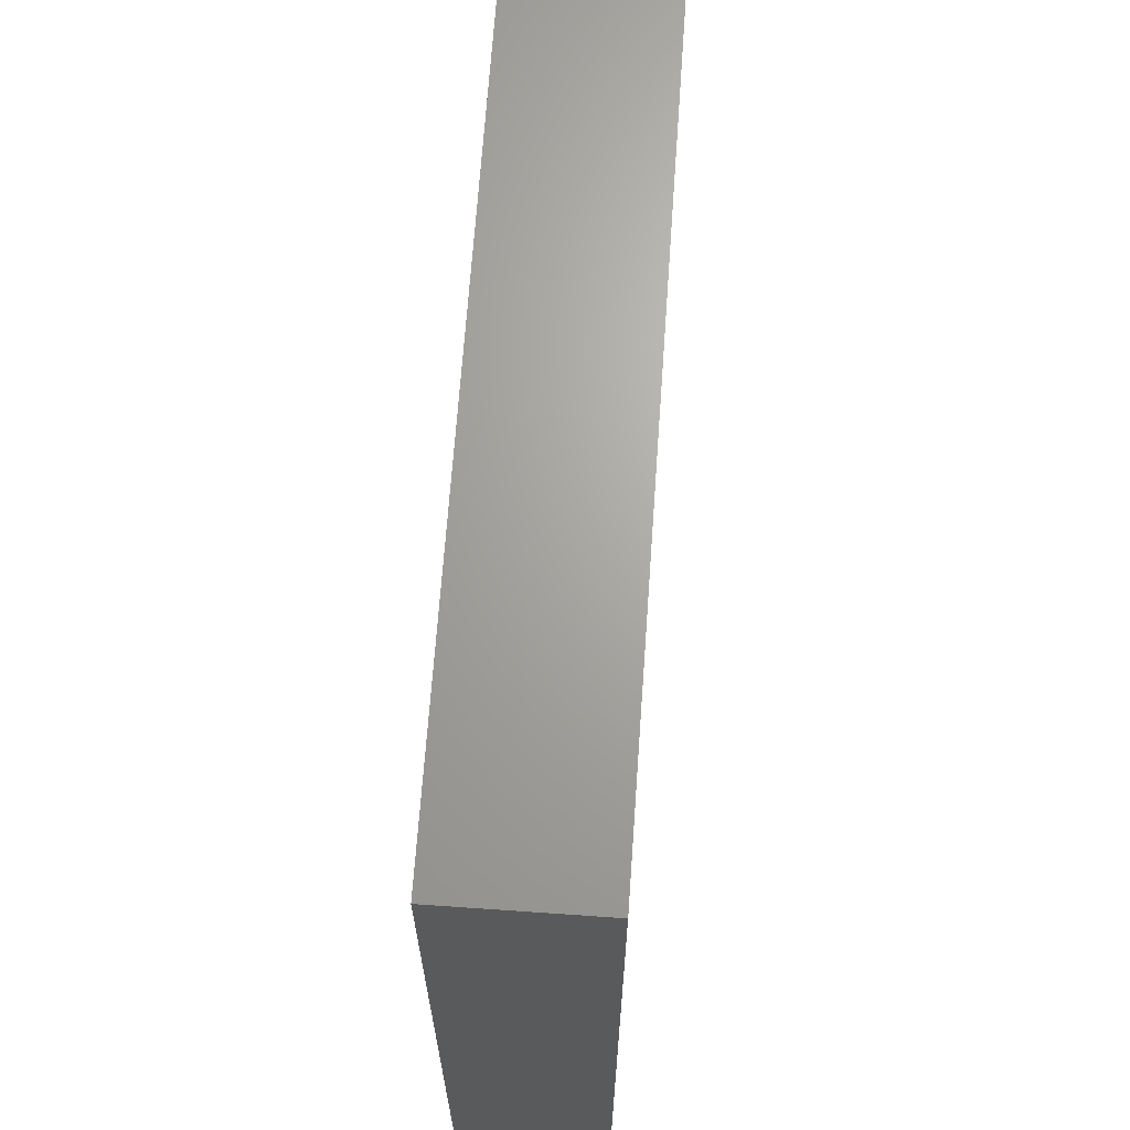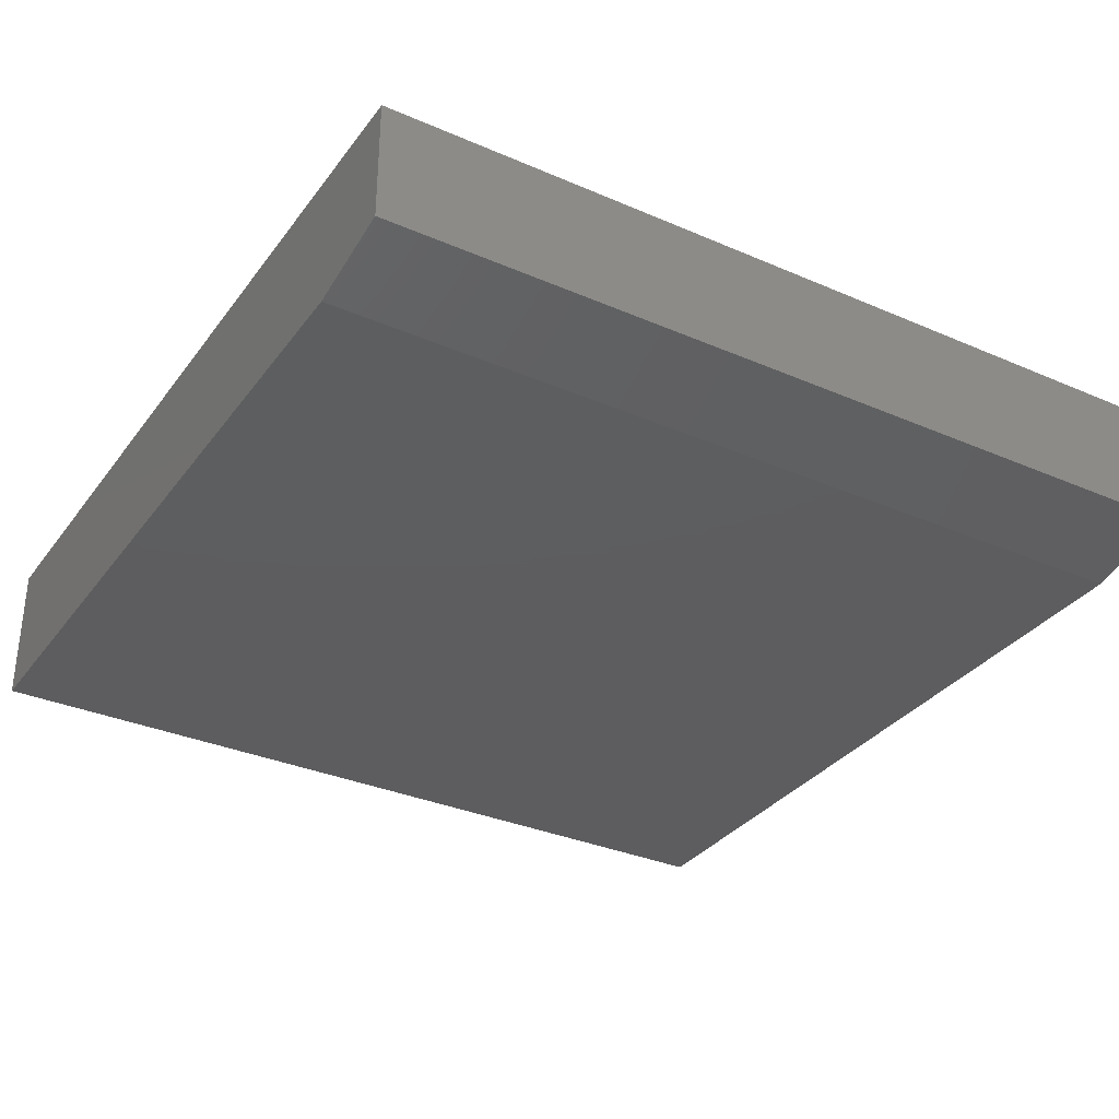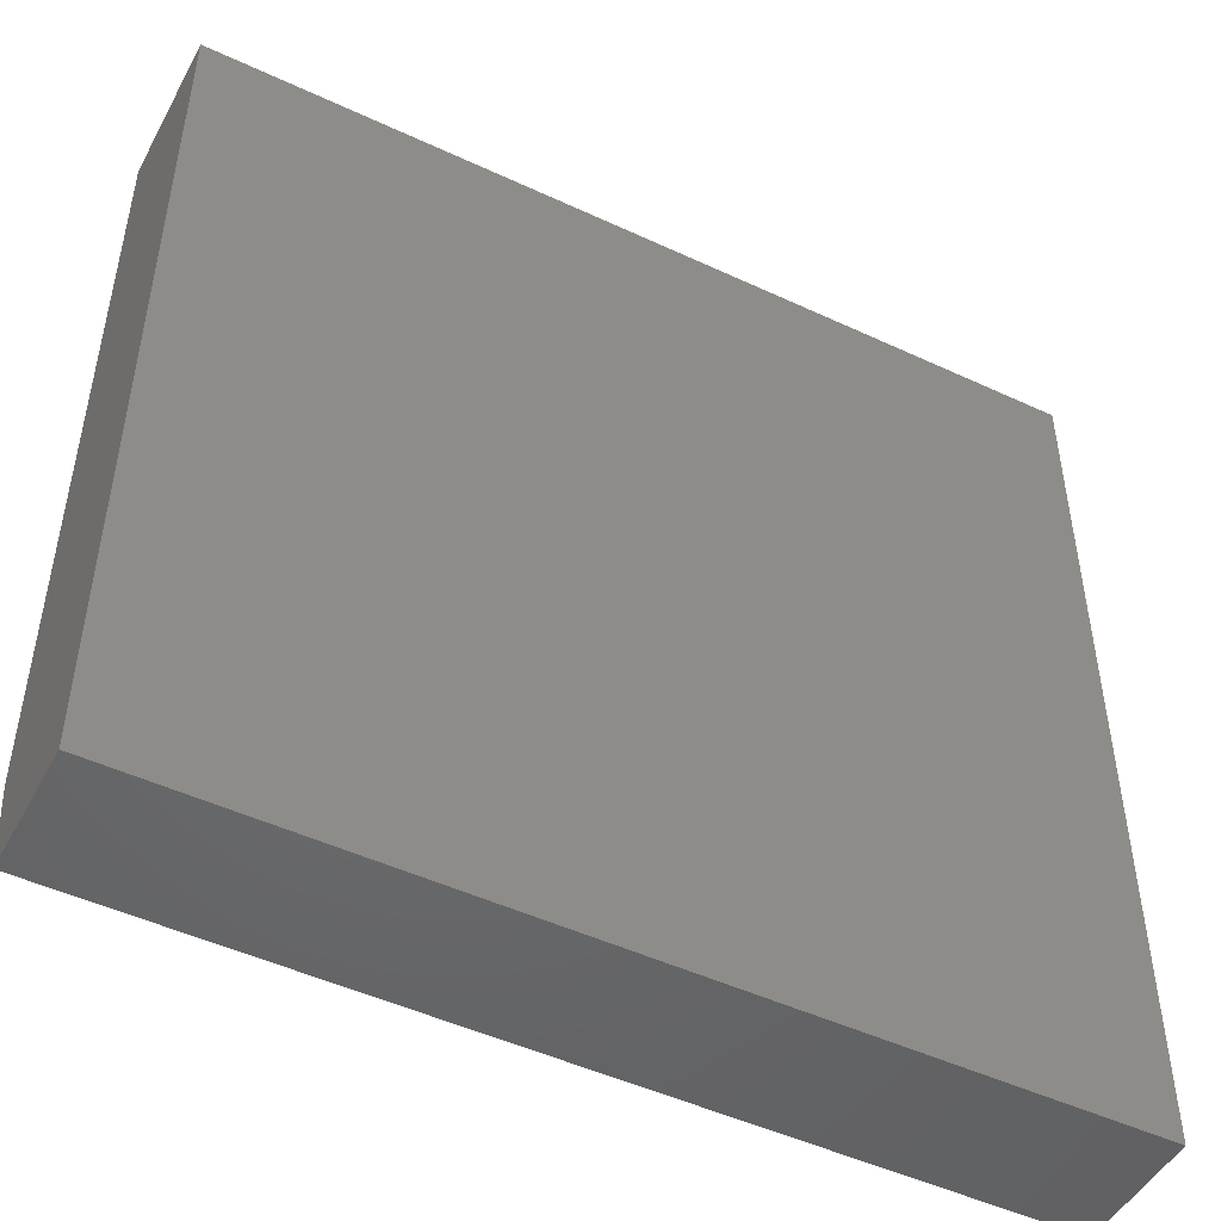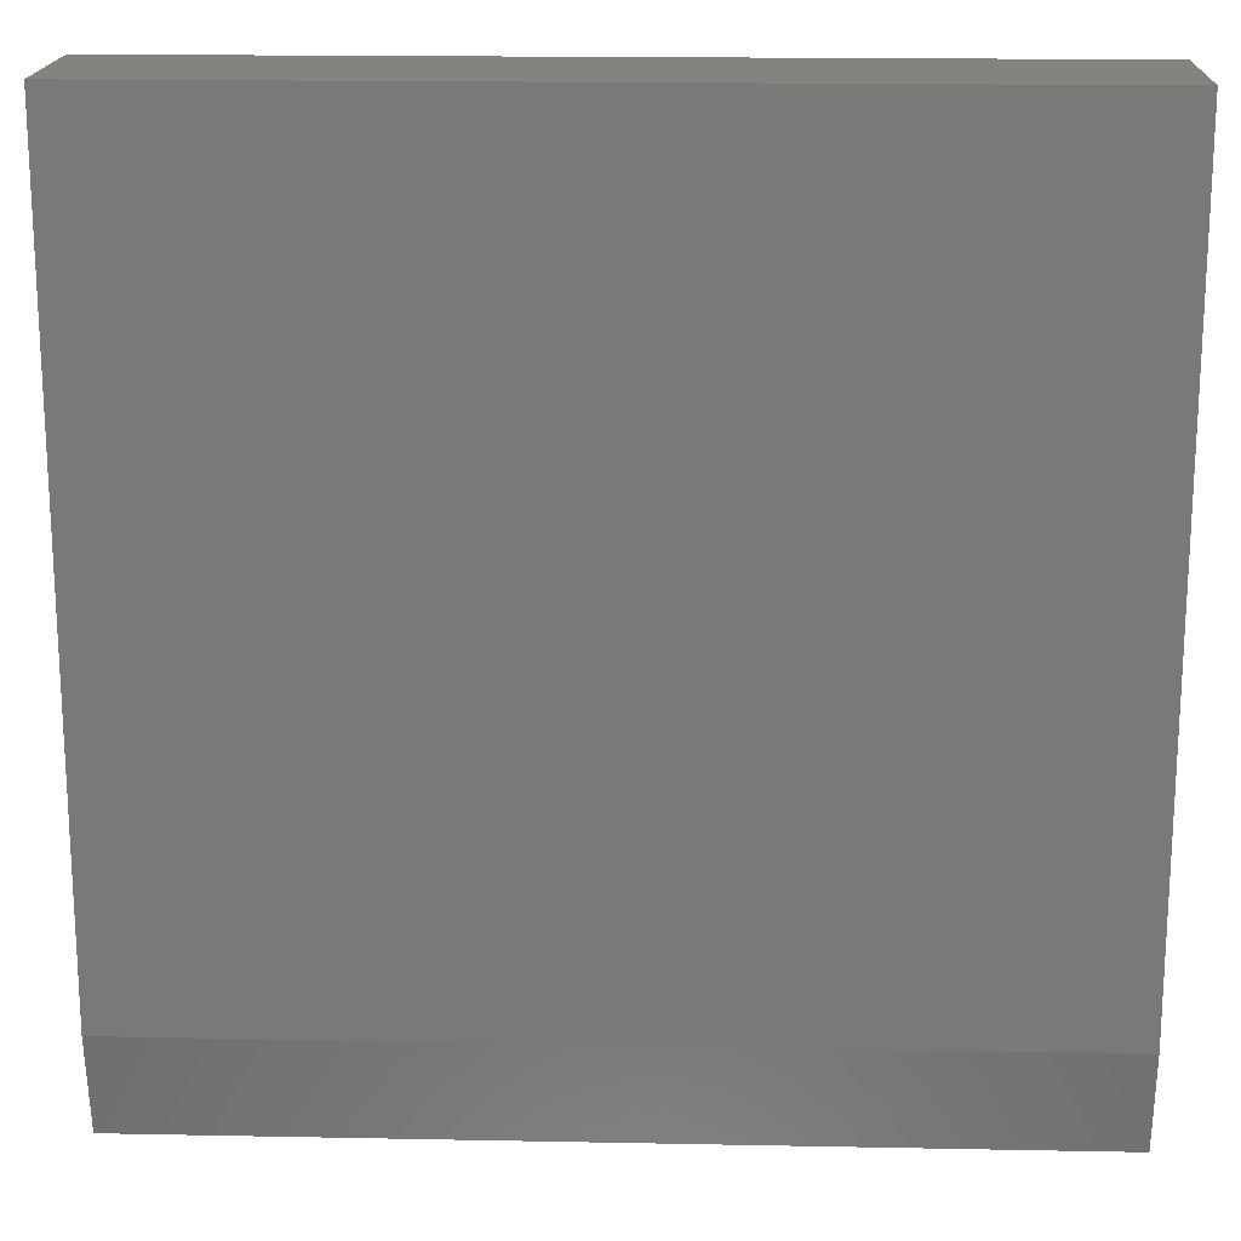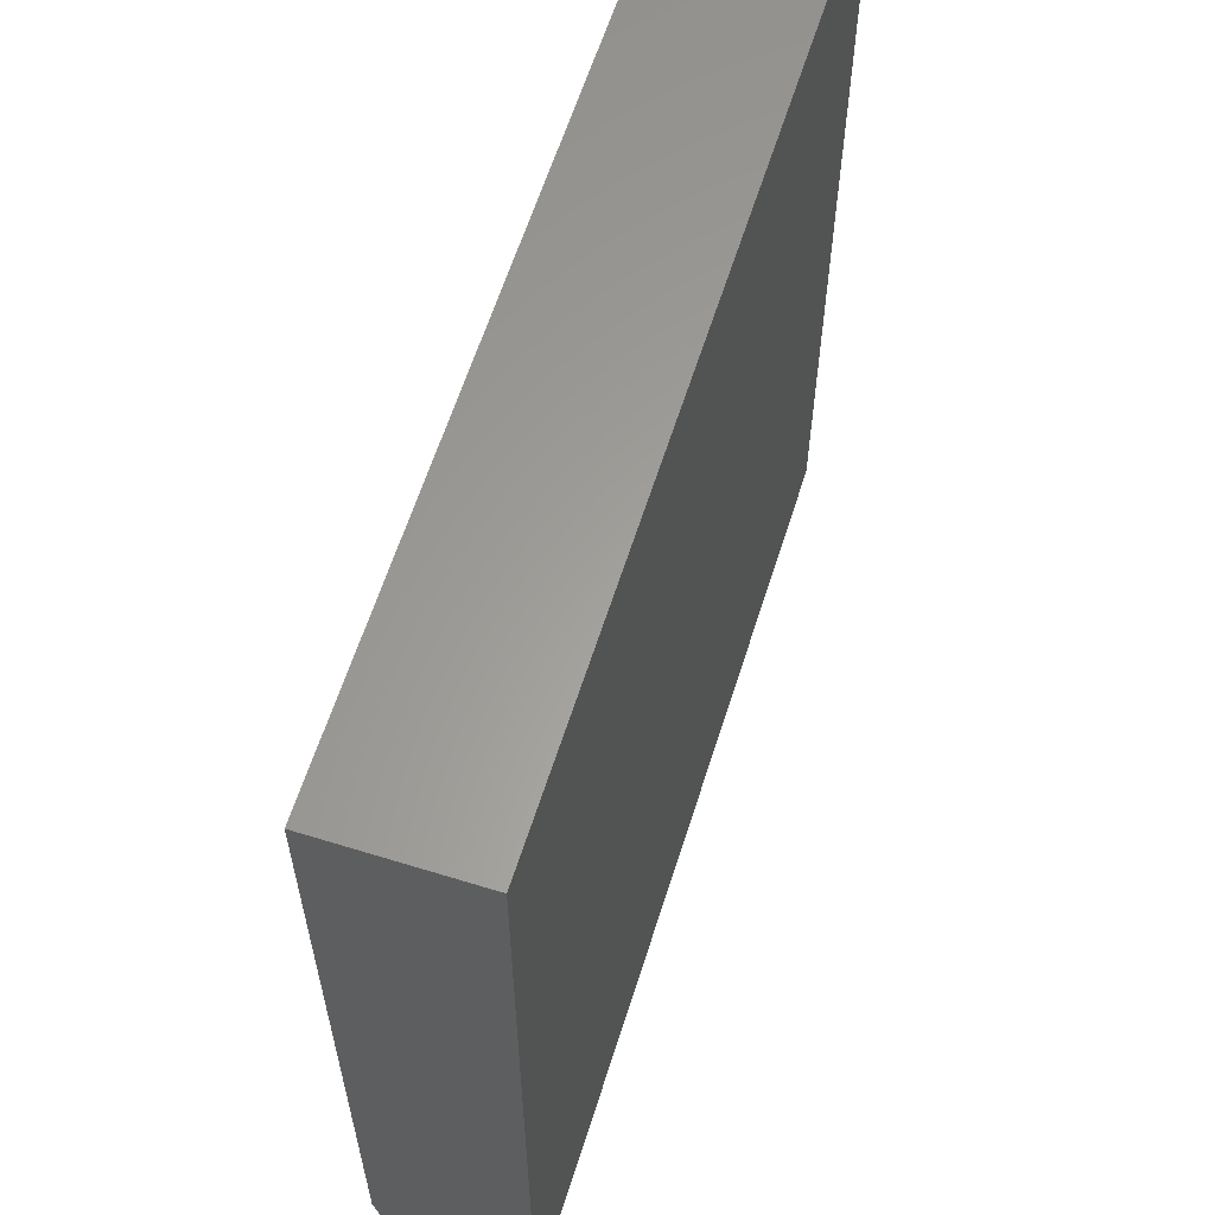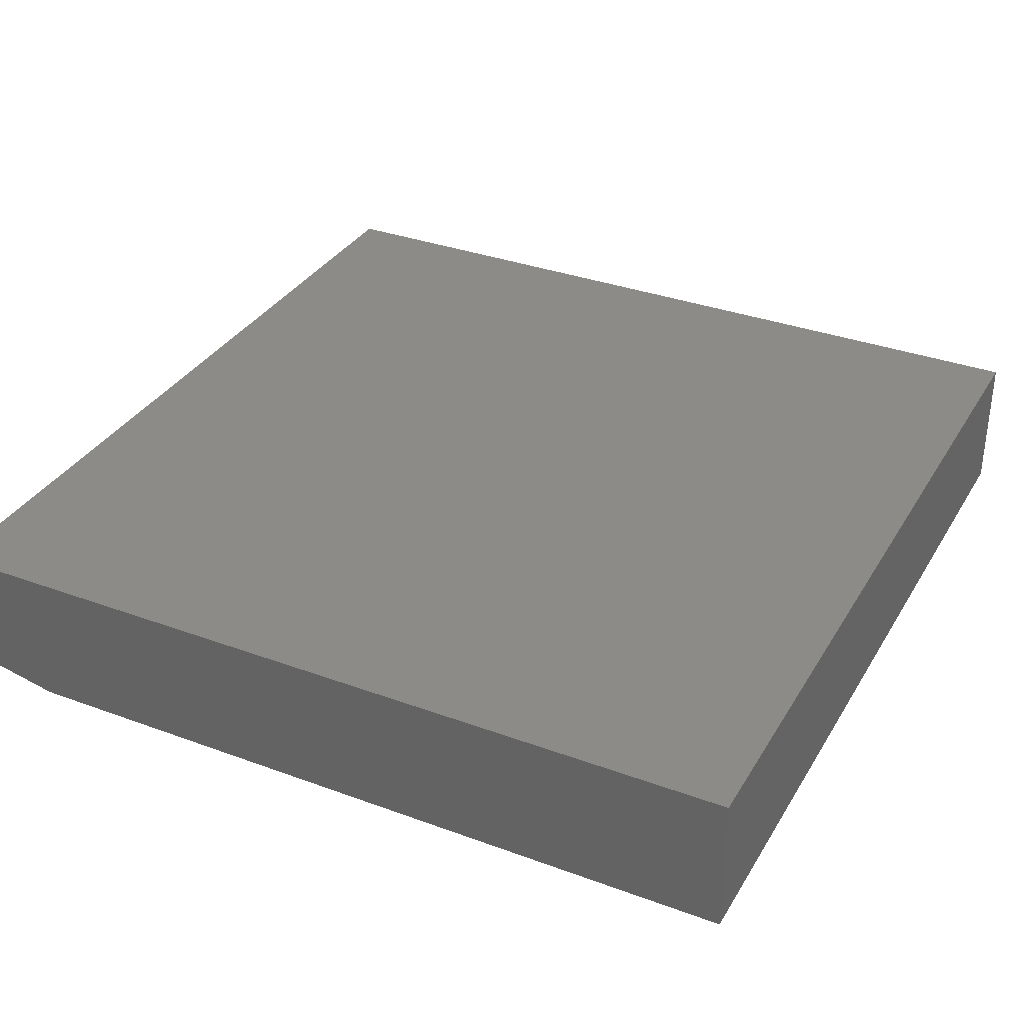
<metadata>
{"format":"stl","ext":"stl","renderer":"f3d","projection":"perspective","resolution":1024,"background":"white","views":[{"elev":67.1,"azim":94.0,"up":"+Y"},{"elev":-33.0,"azim":-30.8,"up":"+Z"},{"elev":-48.6,"azim":-27.5,"up":"+Y"},{"elev":17.8,"azim":-177.8,"up":"+Y"},{"elev":61.4,"azim":-72.5,"up":"+Y"},{"elev":33.9,"azim":116.6,"up":"+Z"}]}
</metadata>
<code>
# stl→obj: 10 verts, 16 faces
v -0.6562 -0.6016 0
v -0.6562 0.5625 0
v 0.6562 -0.6016 0
v 0.6562 0.5625 0
v -0.6562 0.5625 0.2188
v -0.6562 -0.75 0.2188
v -0.6562 -0.75 0.03125
v 0.6562 0.5625 0.2188
v 0.6562 -0.75 0.2188
v 0.6562 -0.75 0.03125
f 1 2 3
f 3 2 4
f 5 2 6
f 6 2 1
f 6 1 7
f 4 8 3
f 3 8 9
f 3 9 10
f 6 7 9
f 9 7 10
f 7 1 10
f 10 1 3
f 6 9 5
f 5 9 8
f 8 4 5
f 5 4 2

</code>
